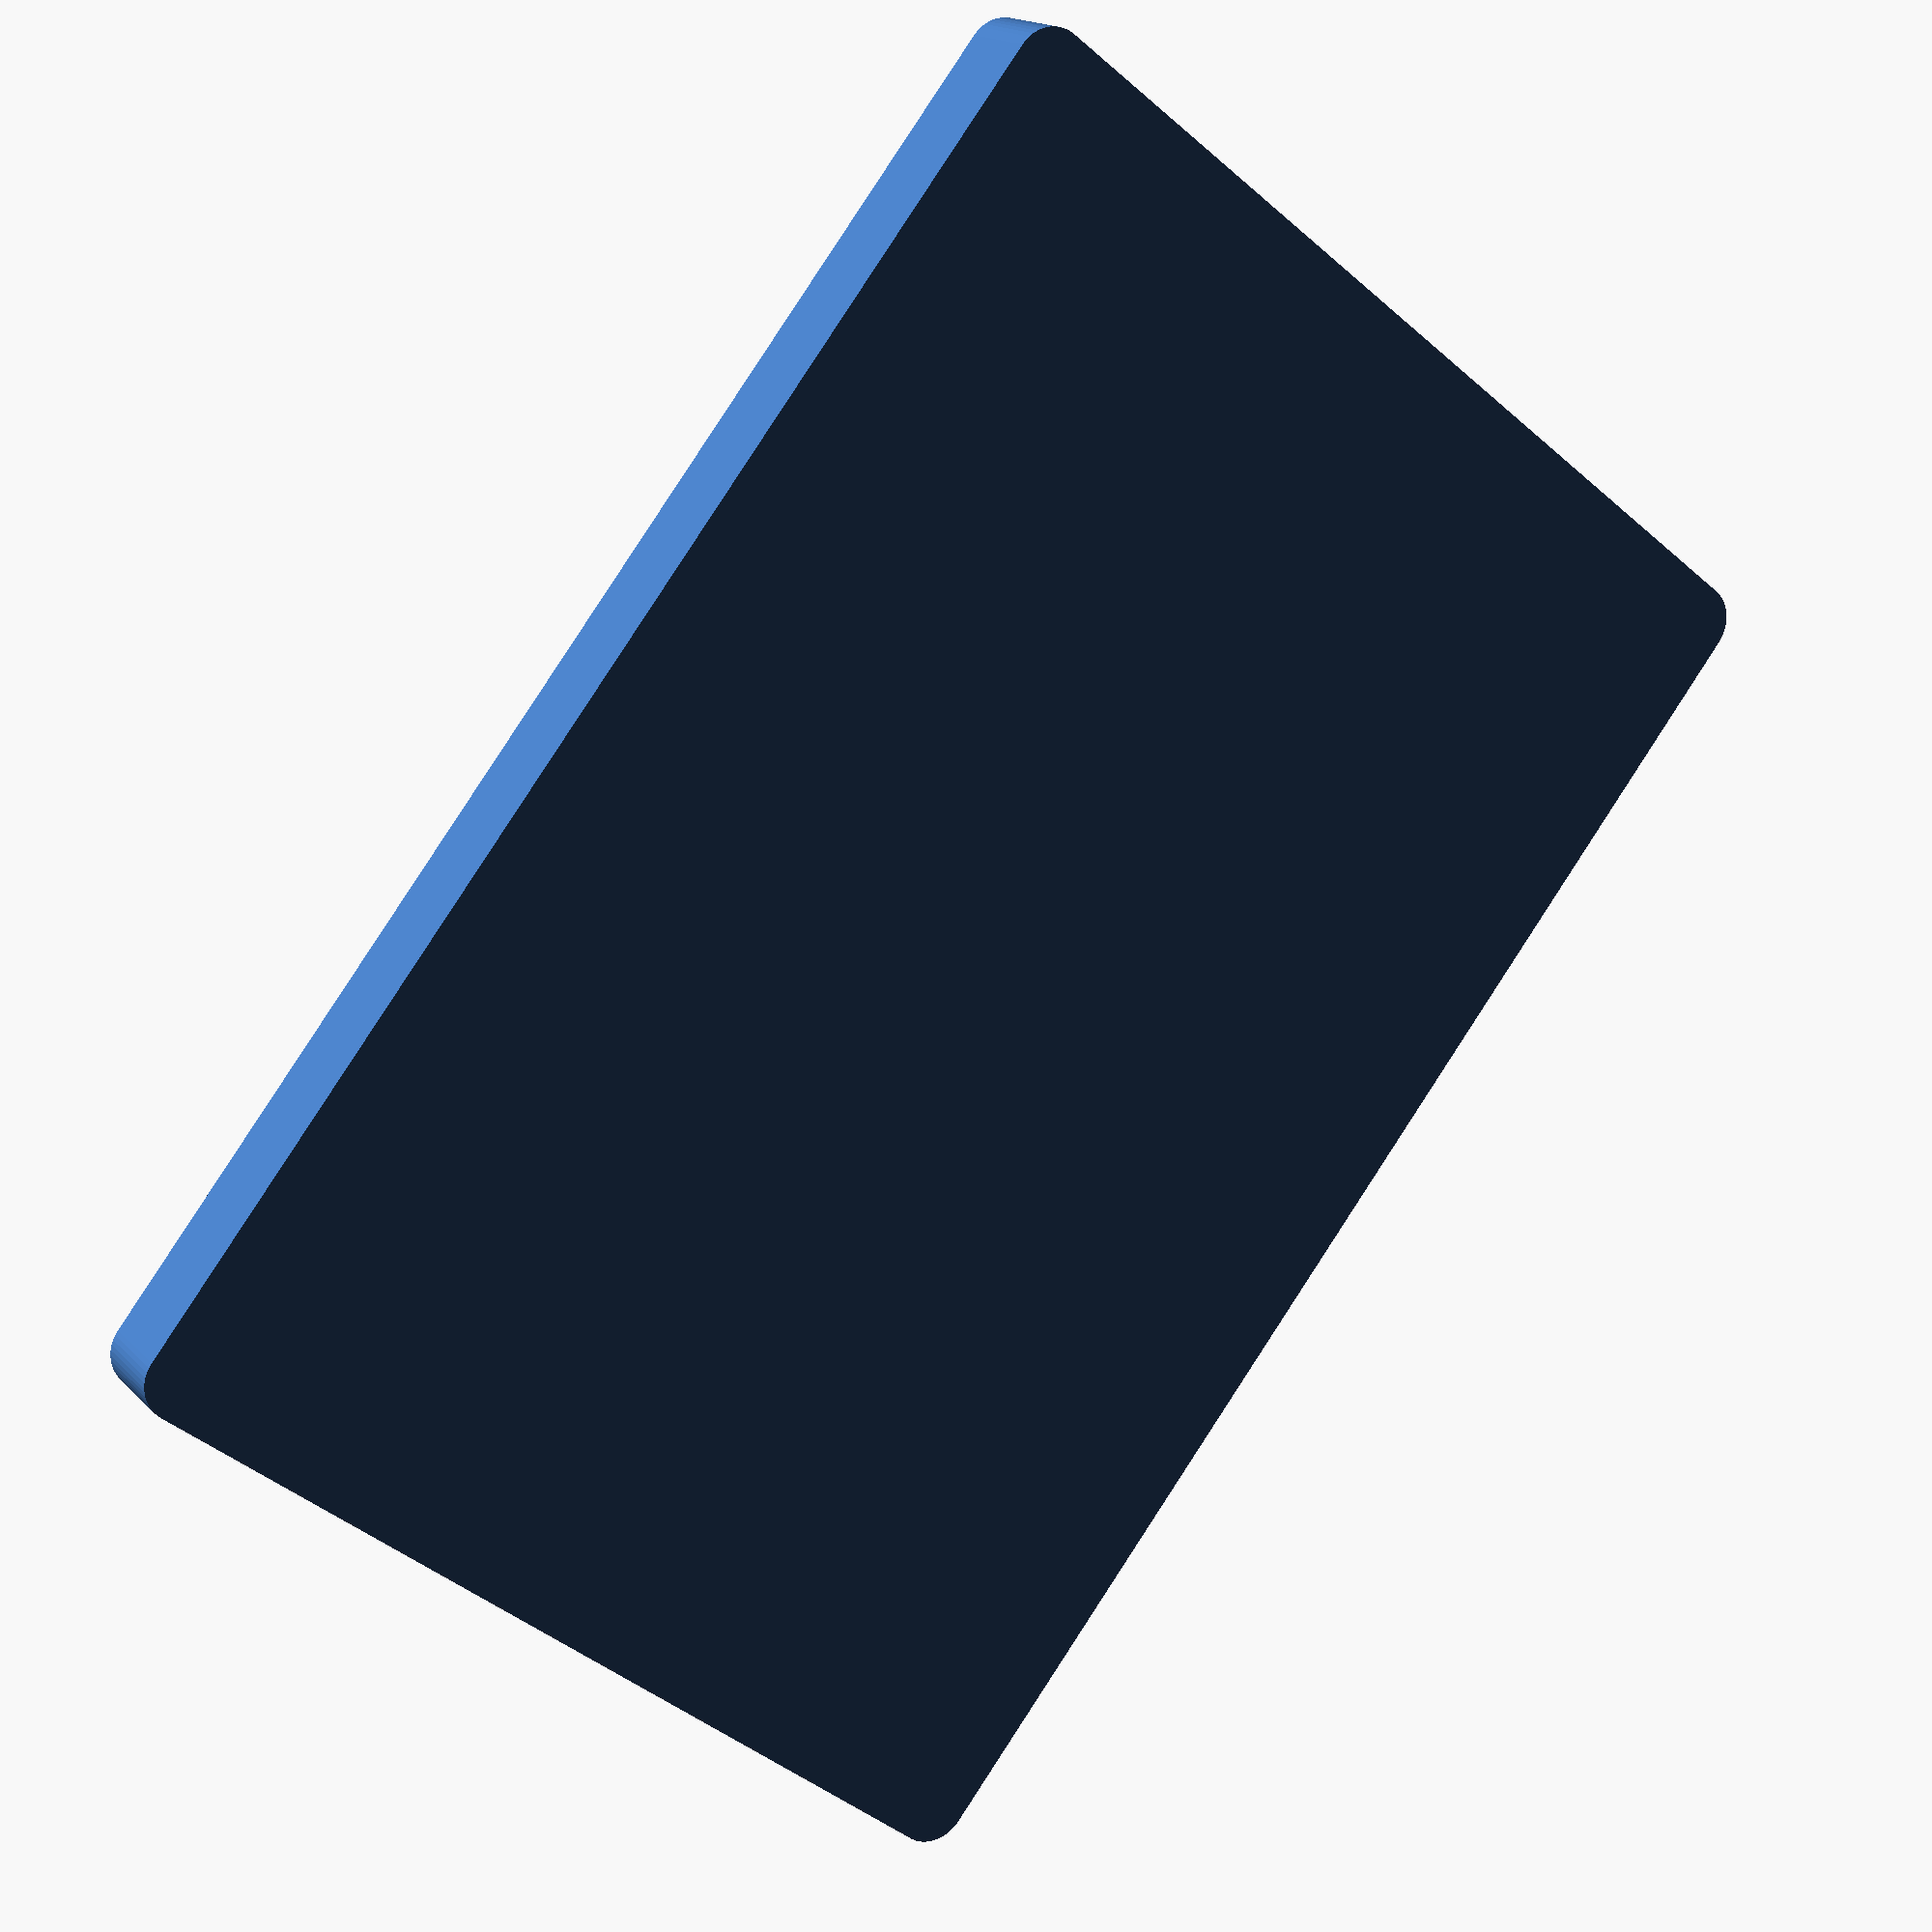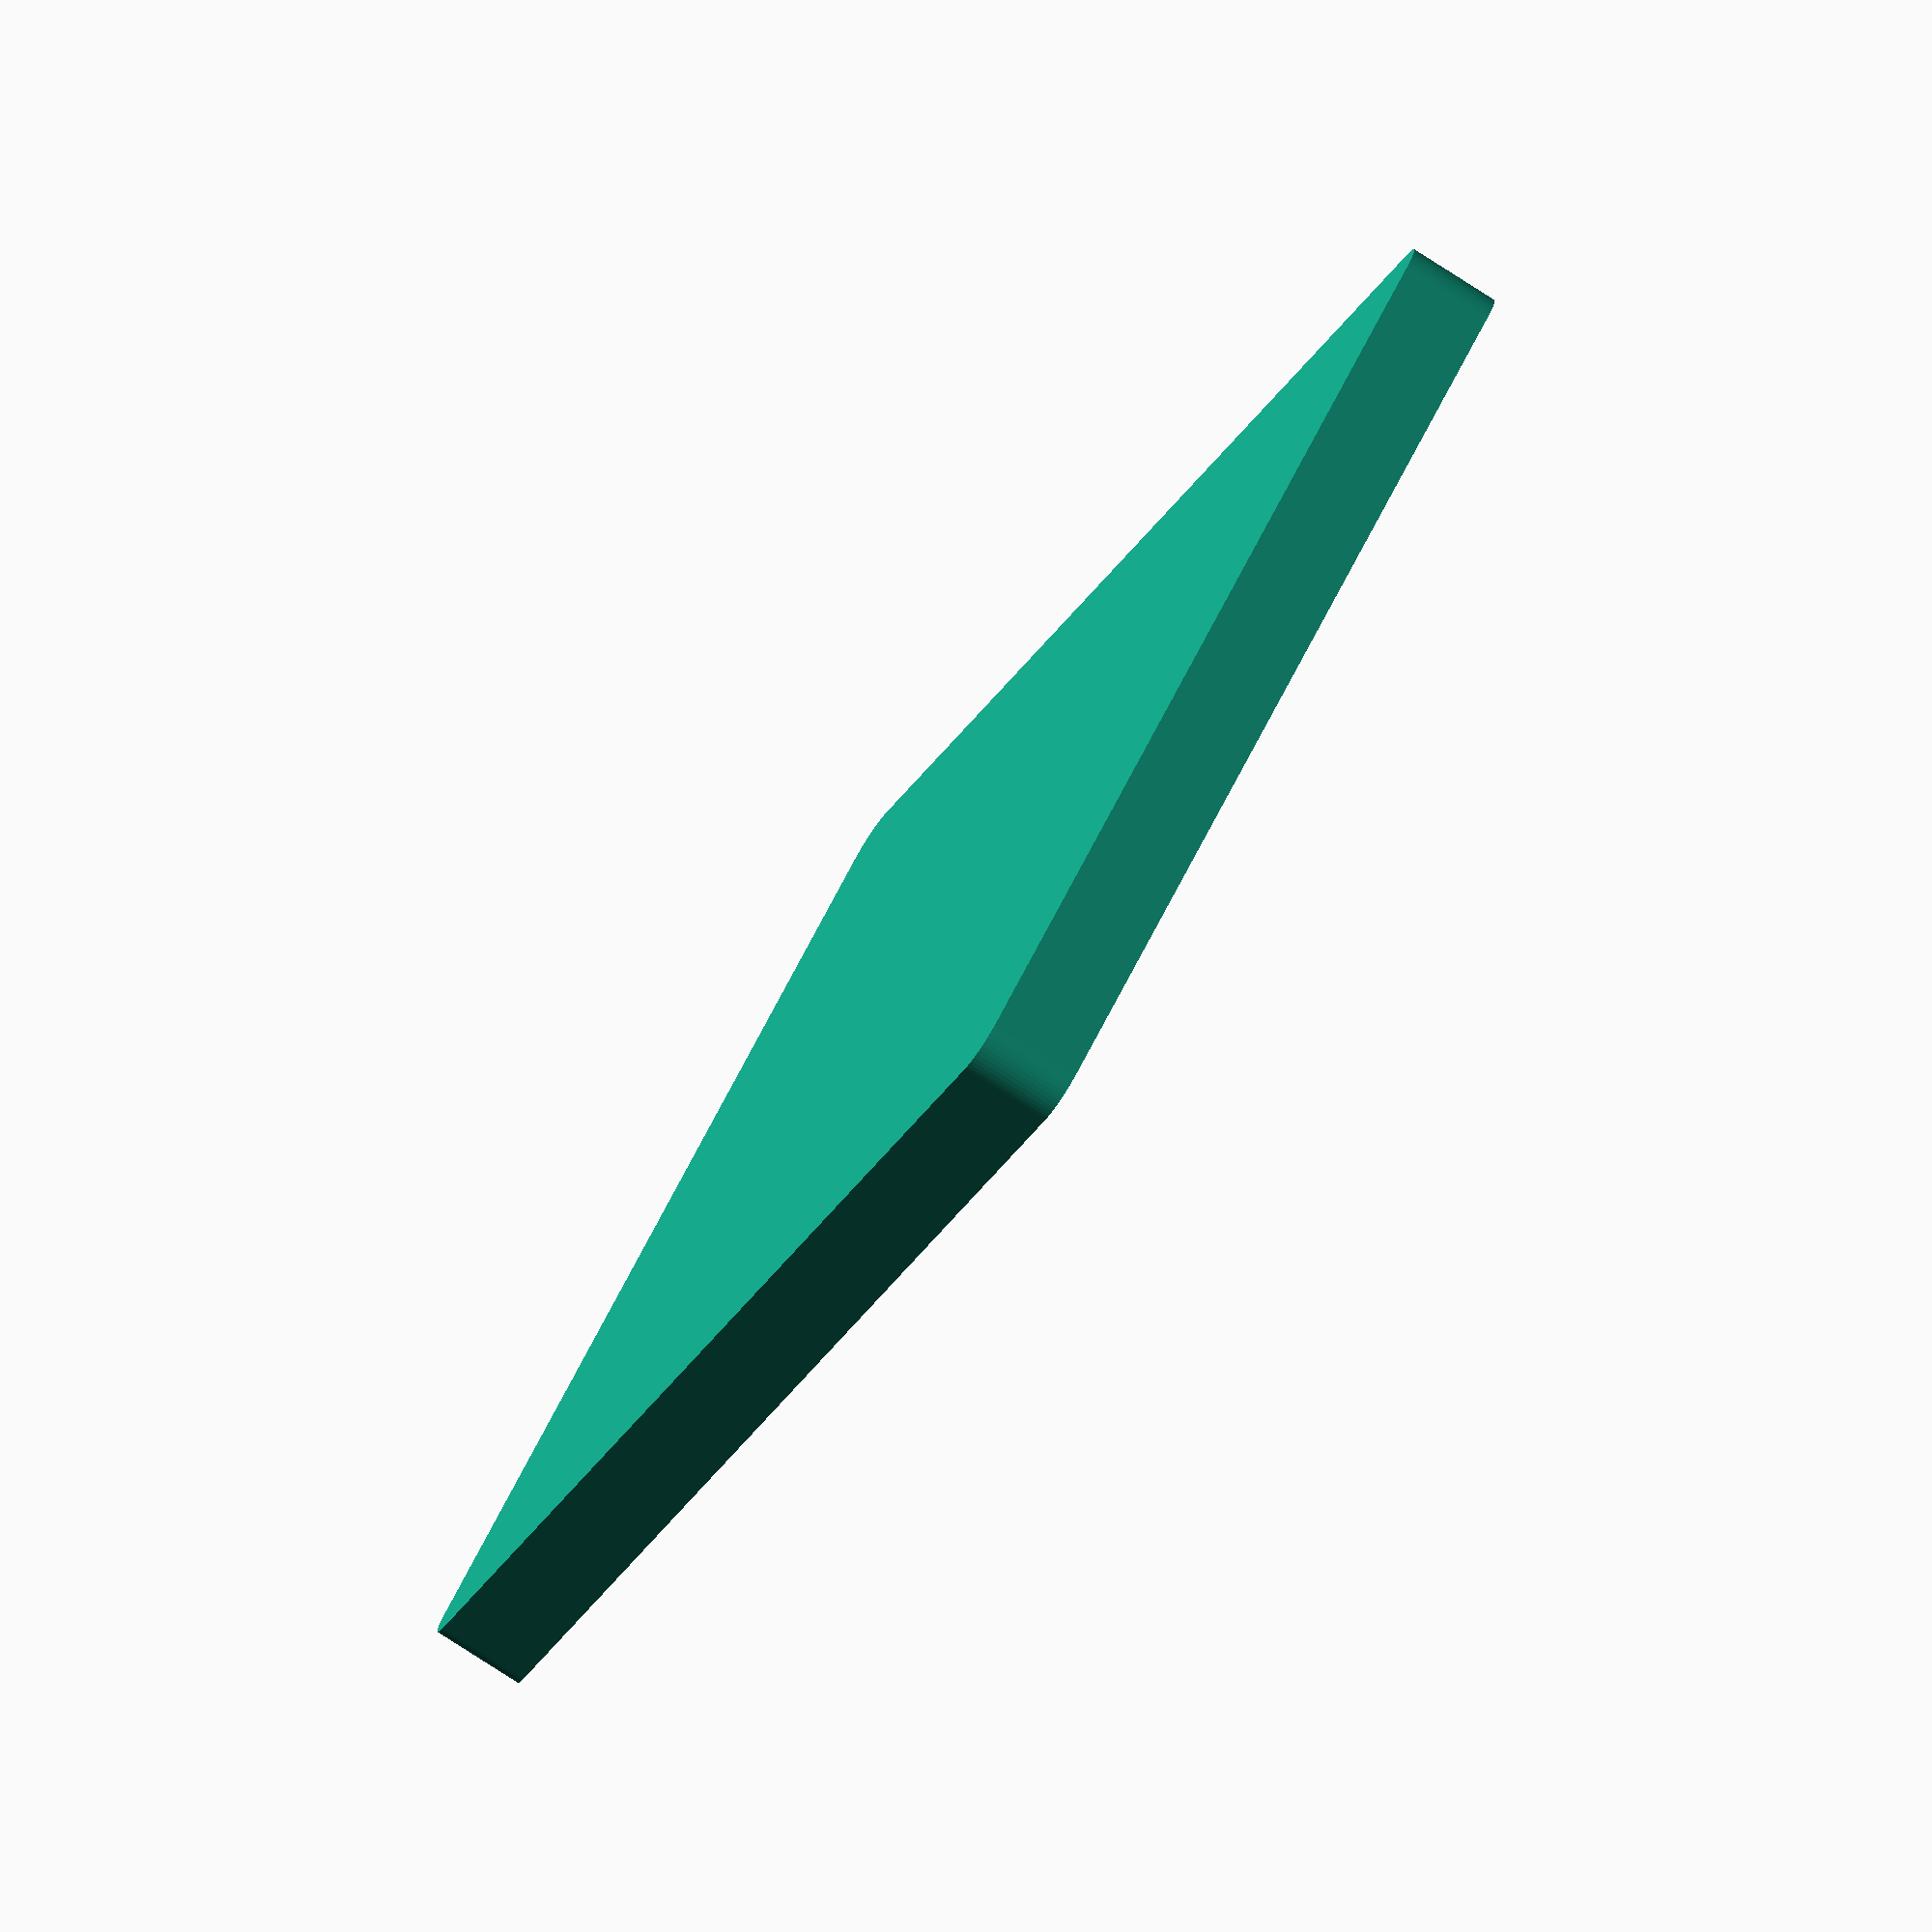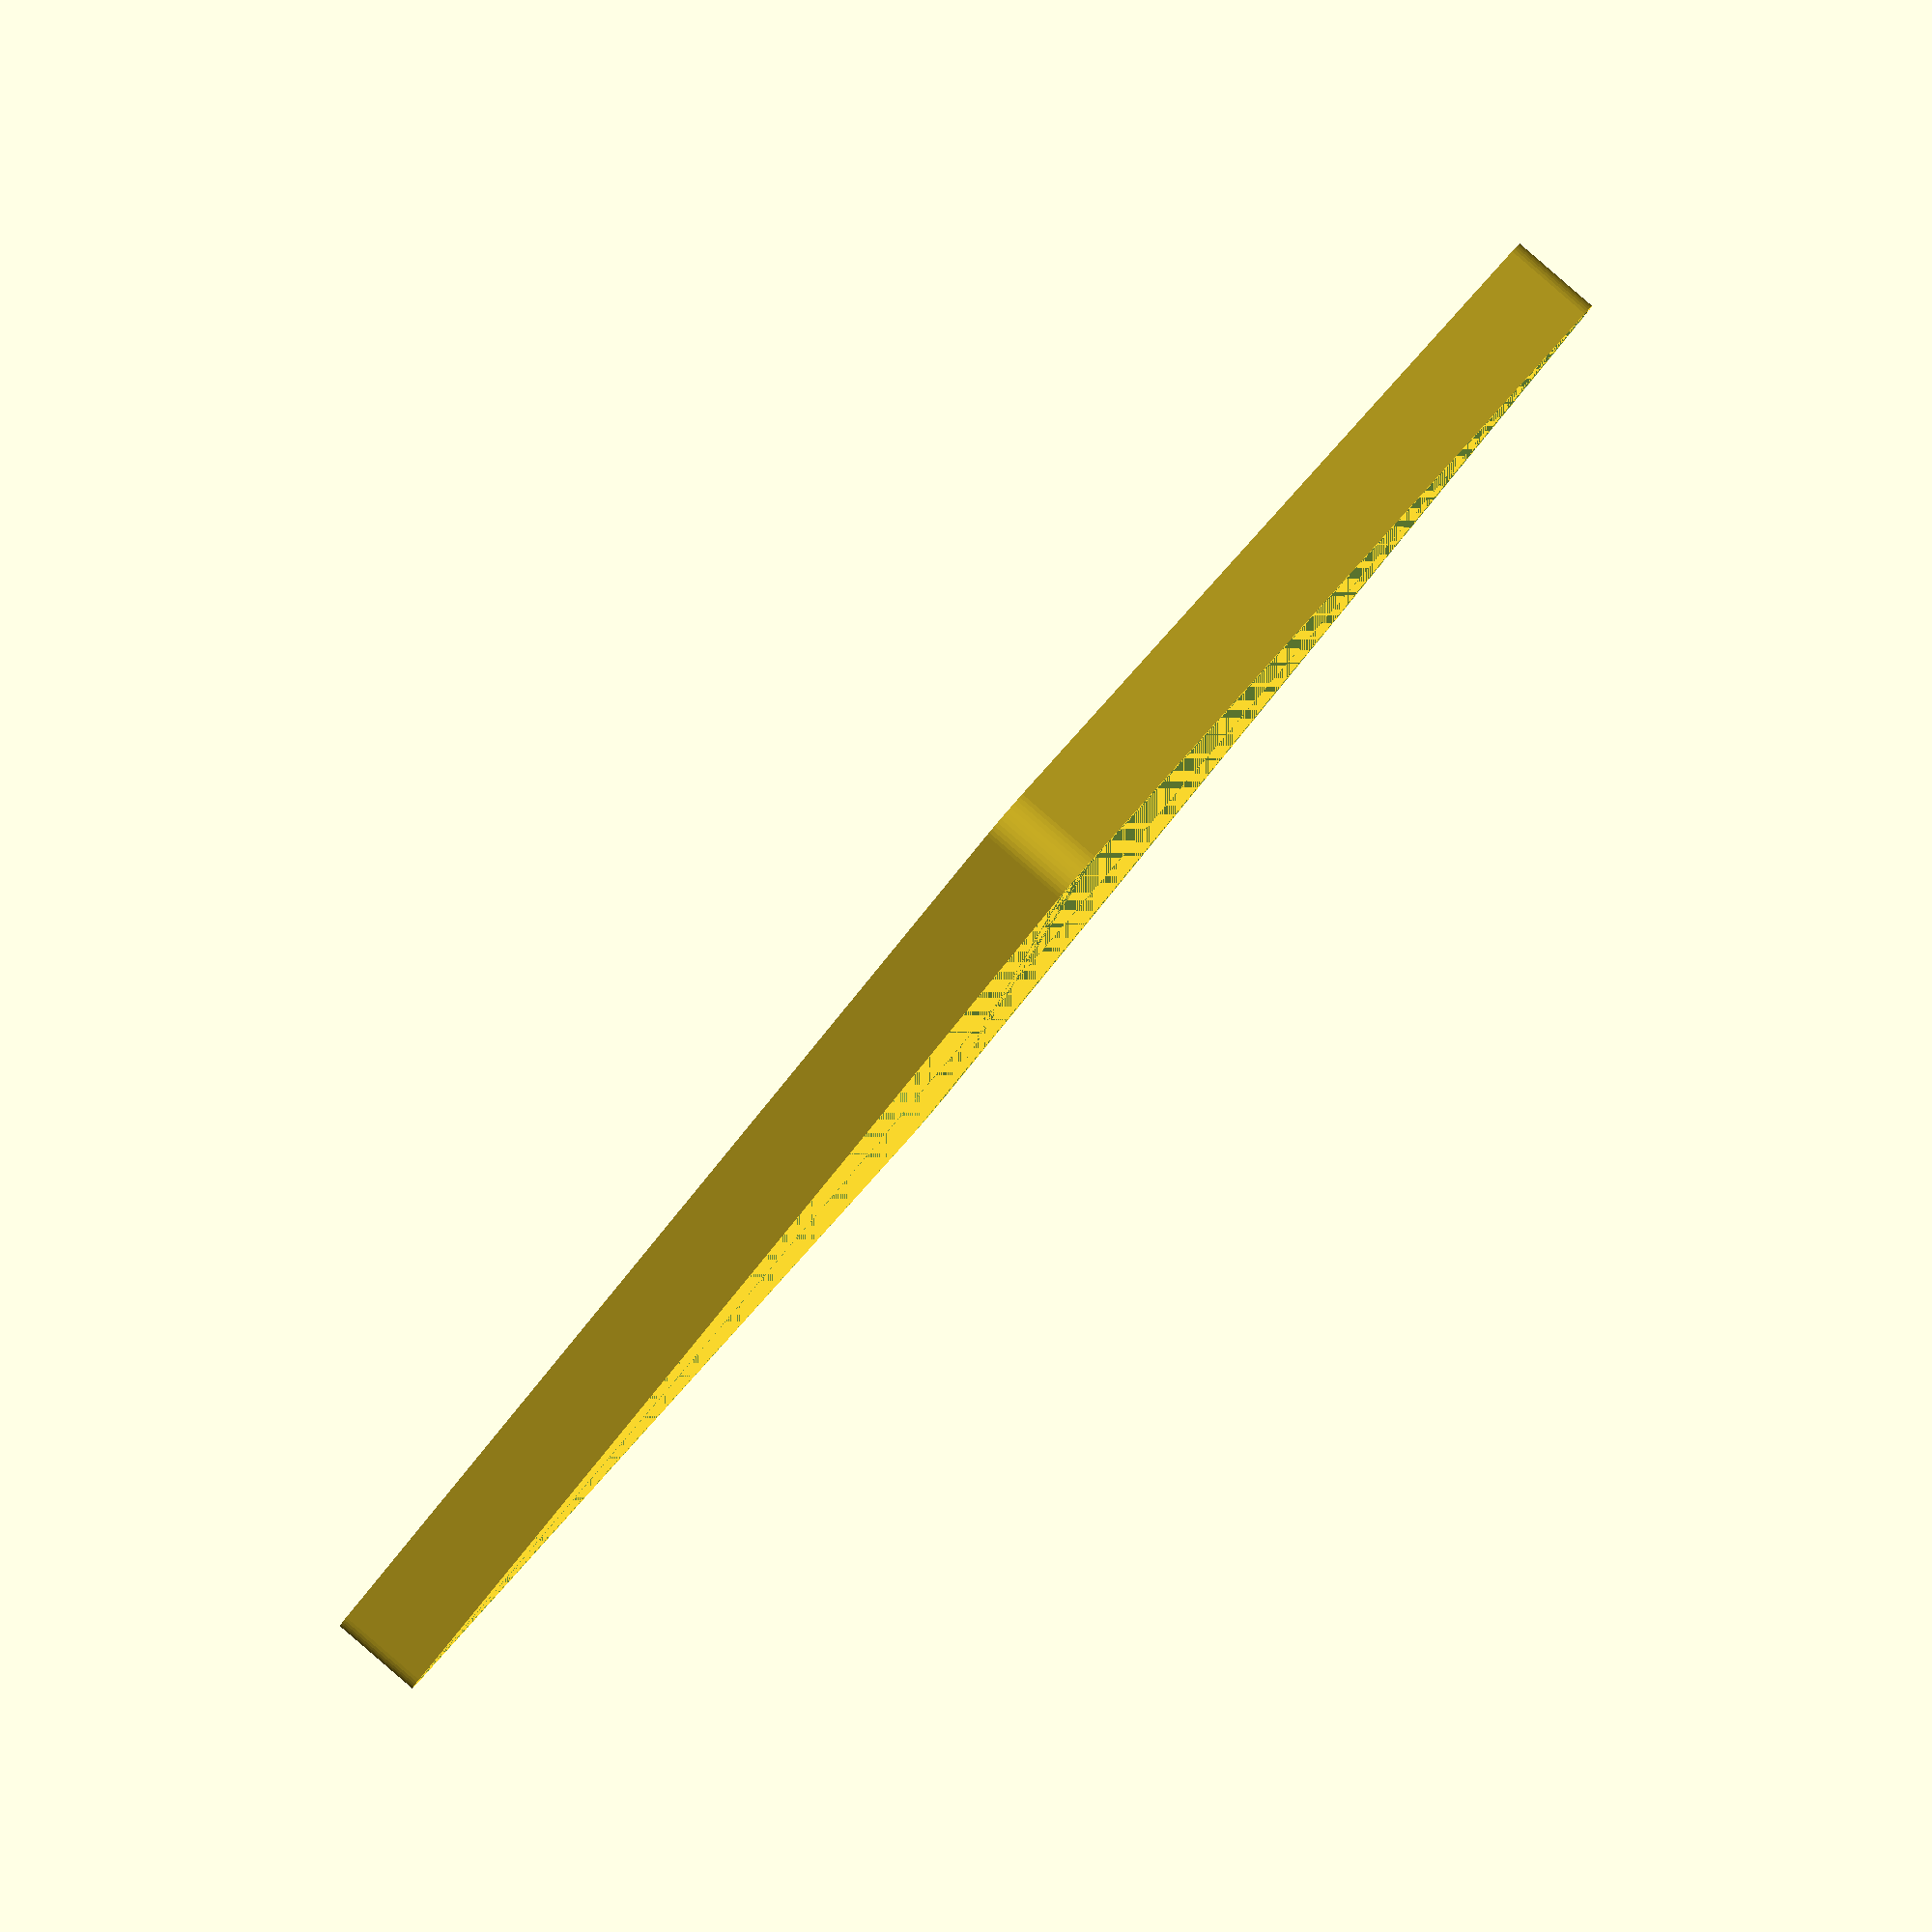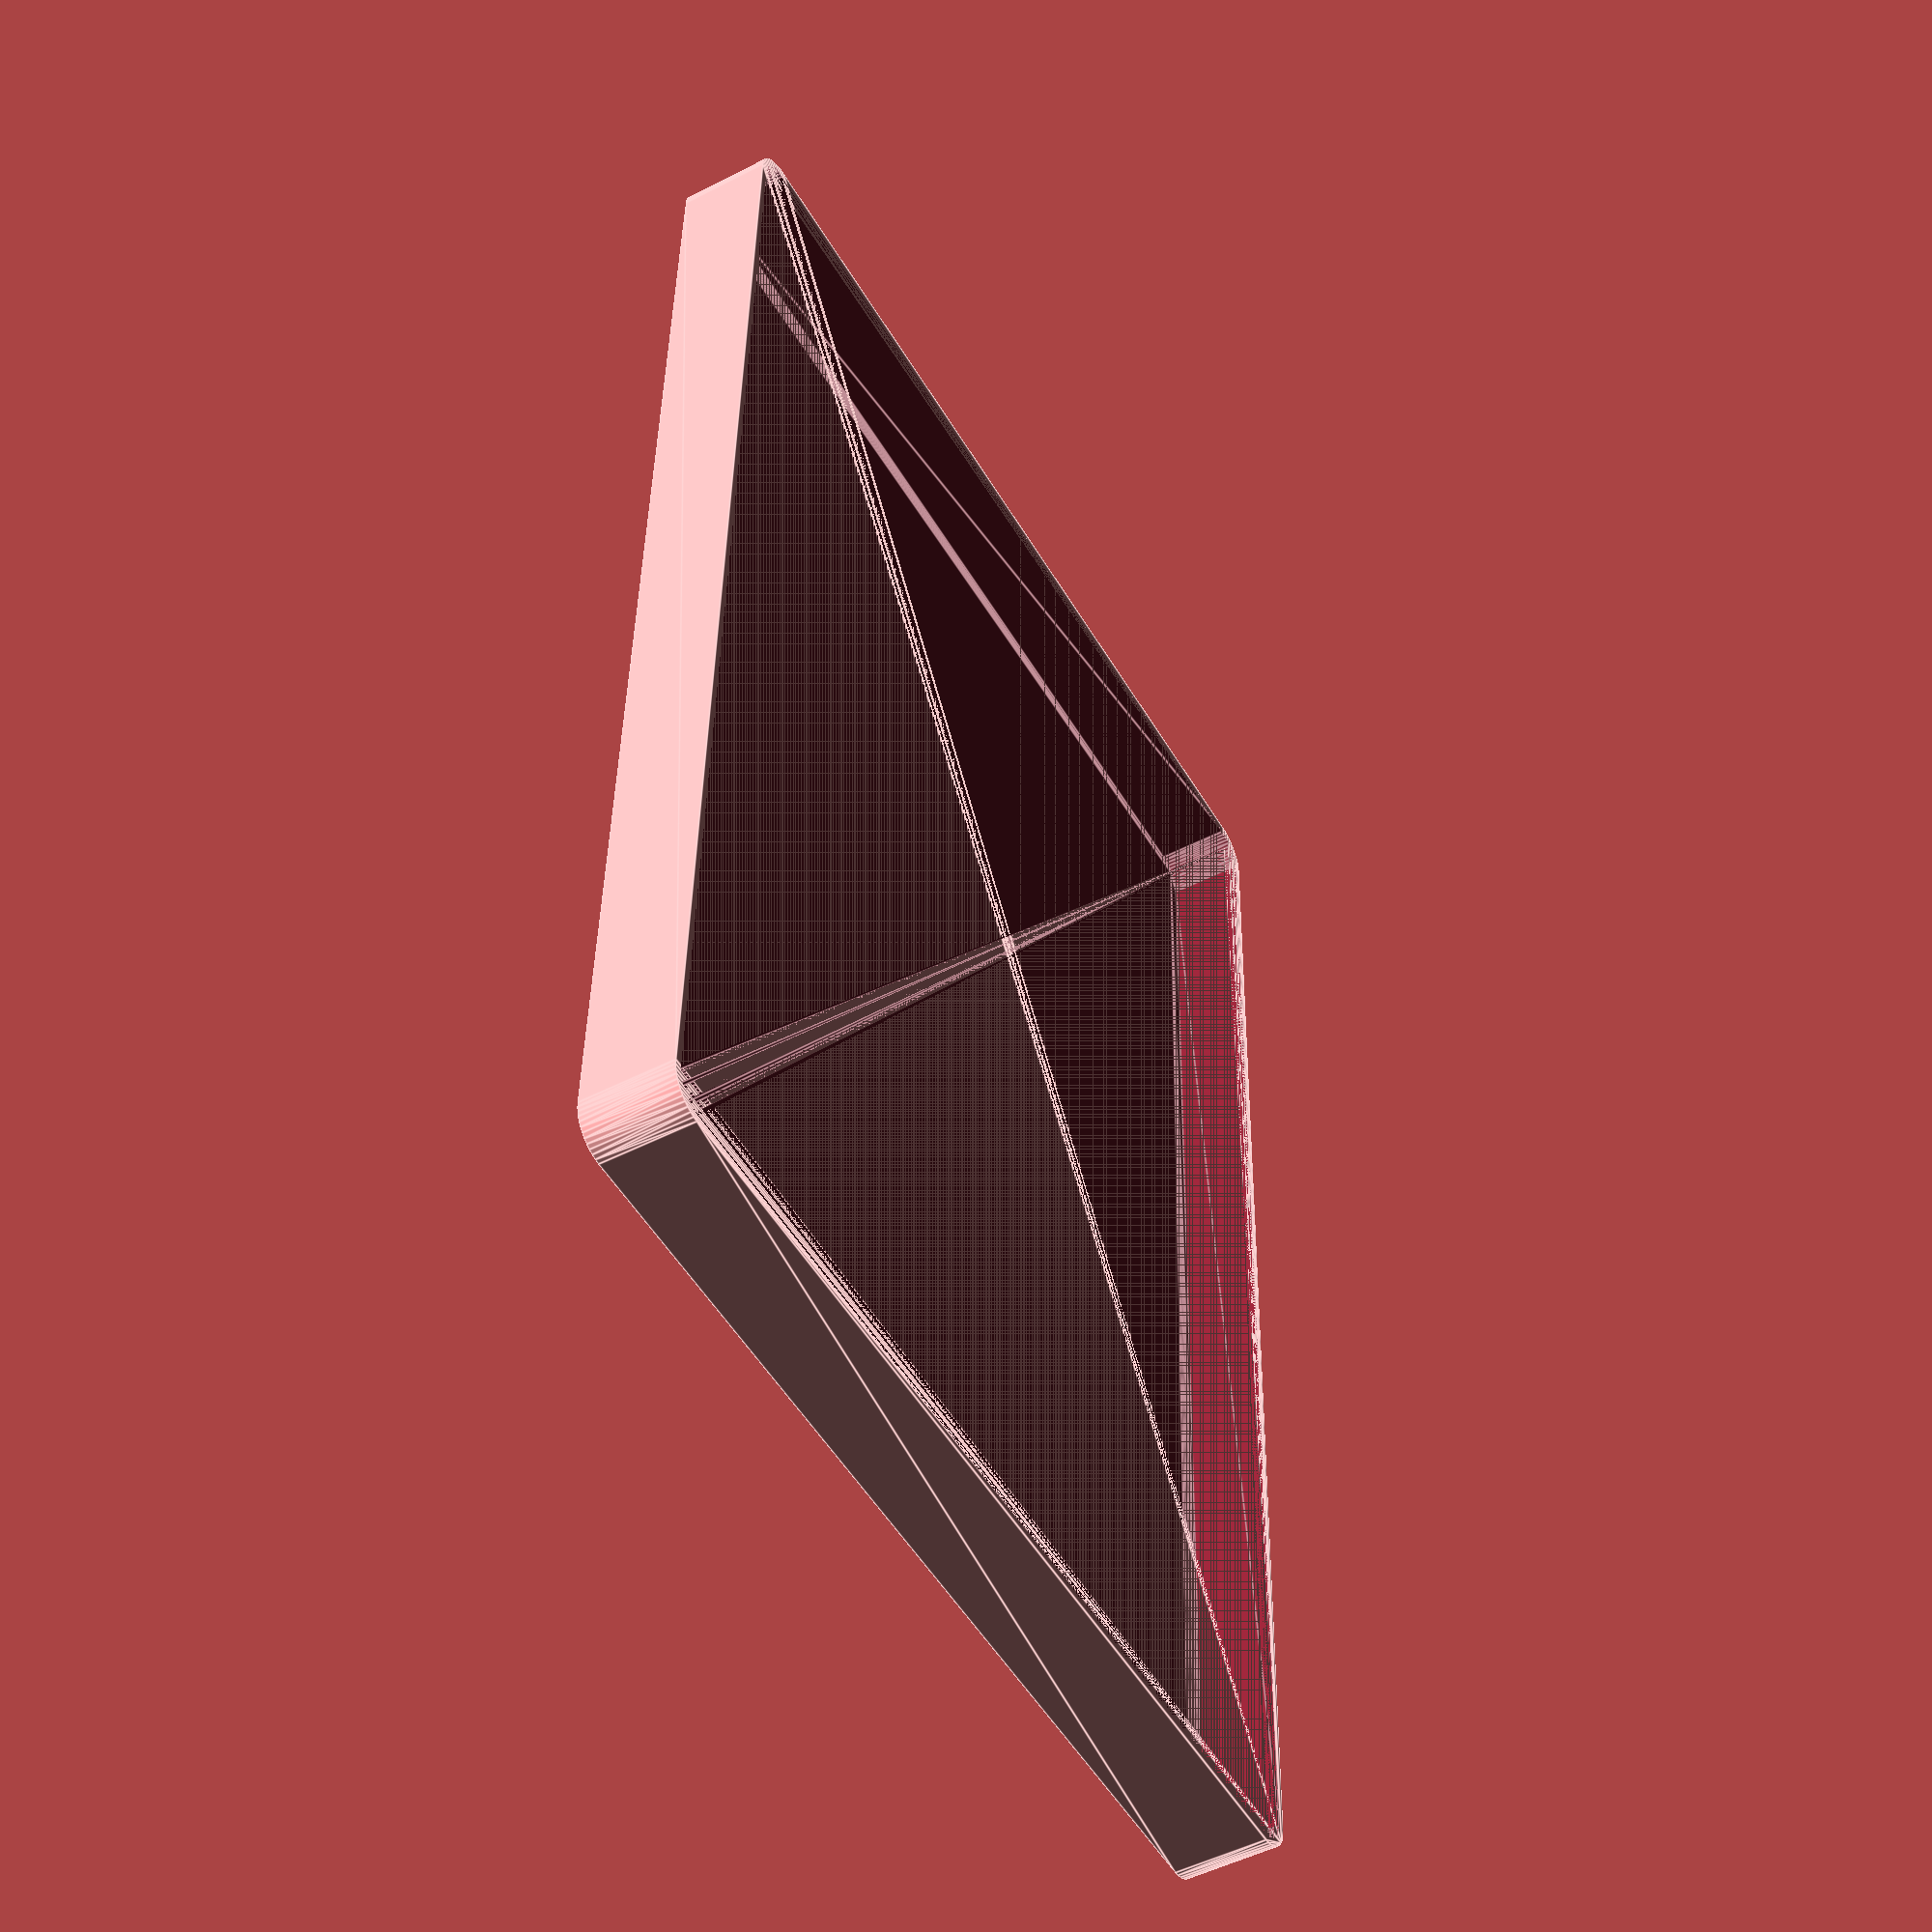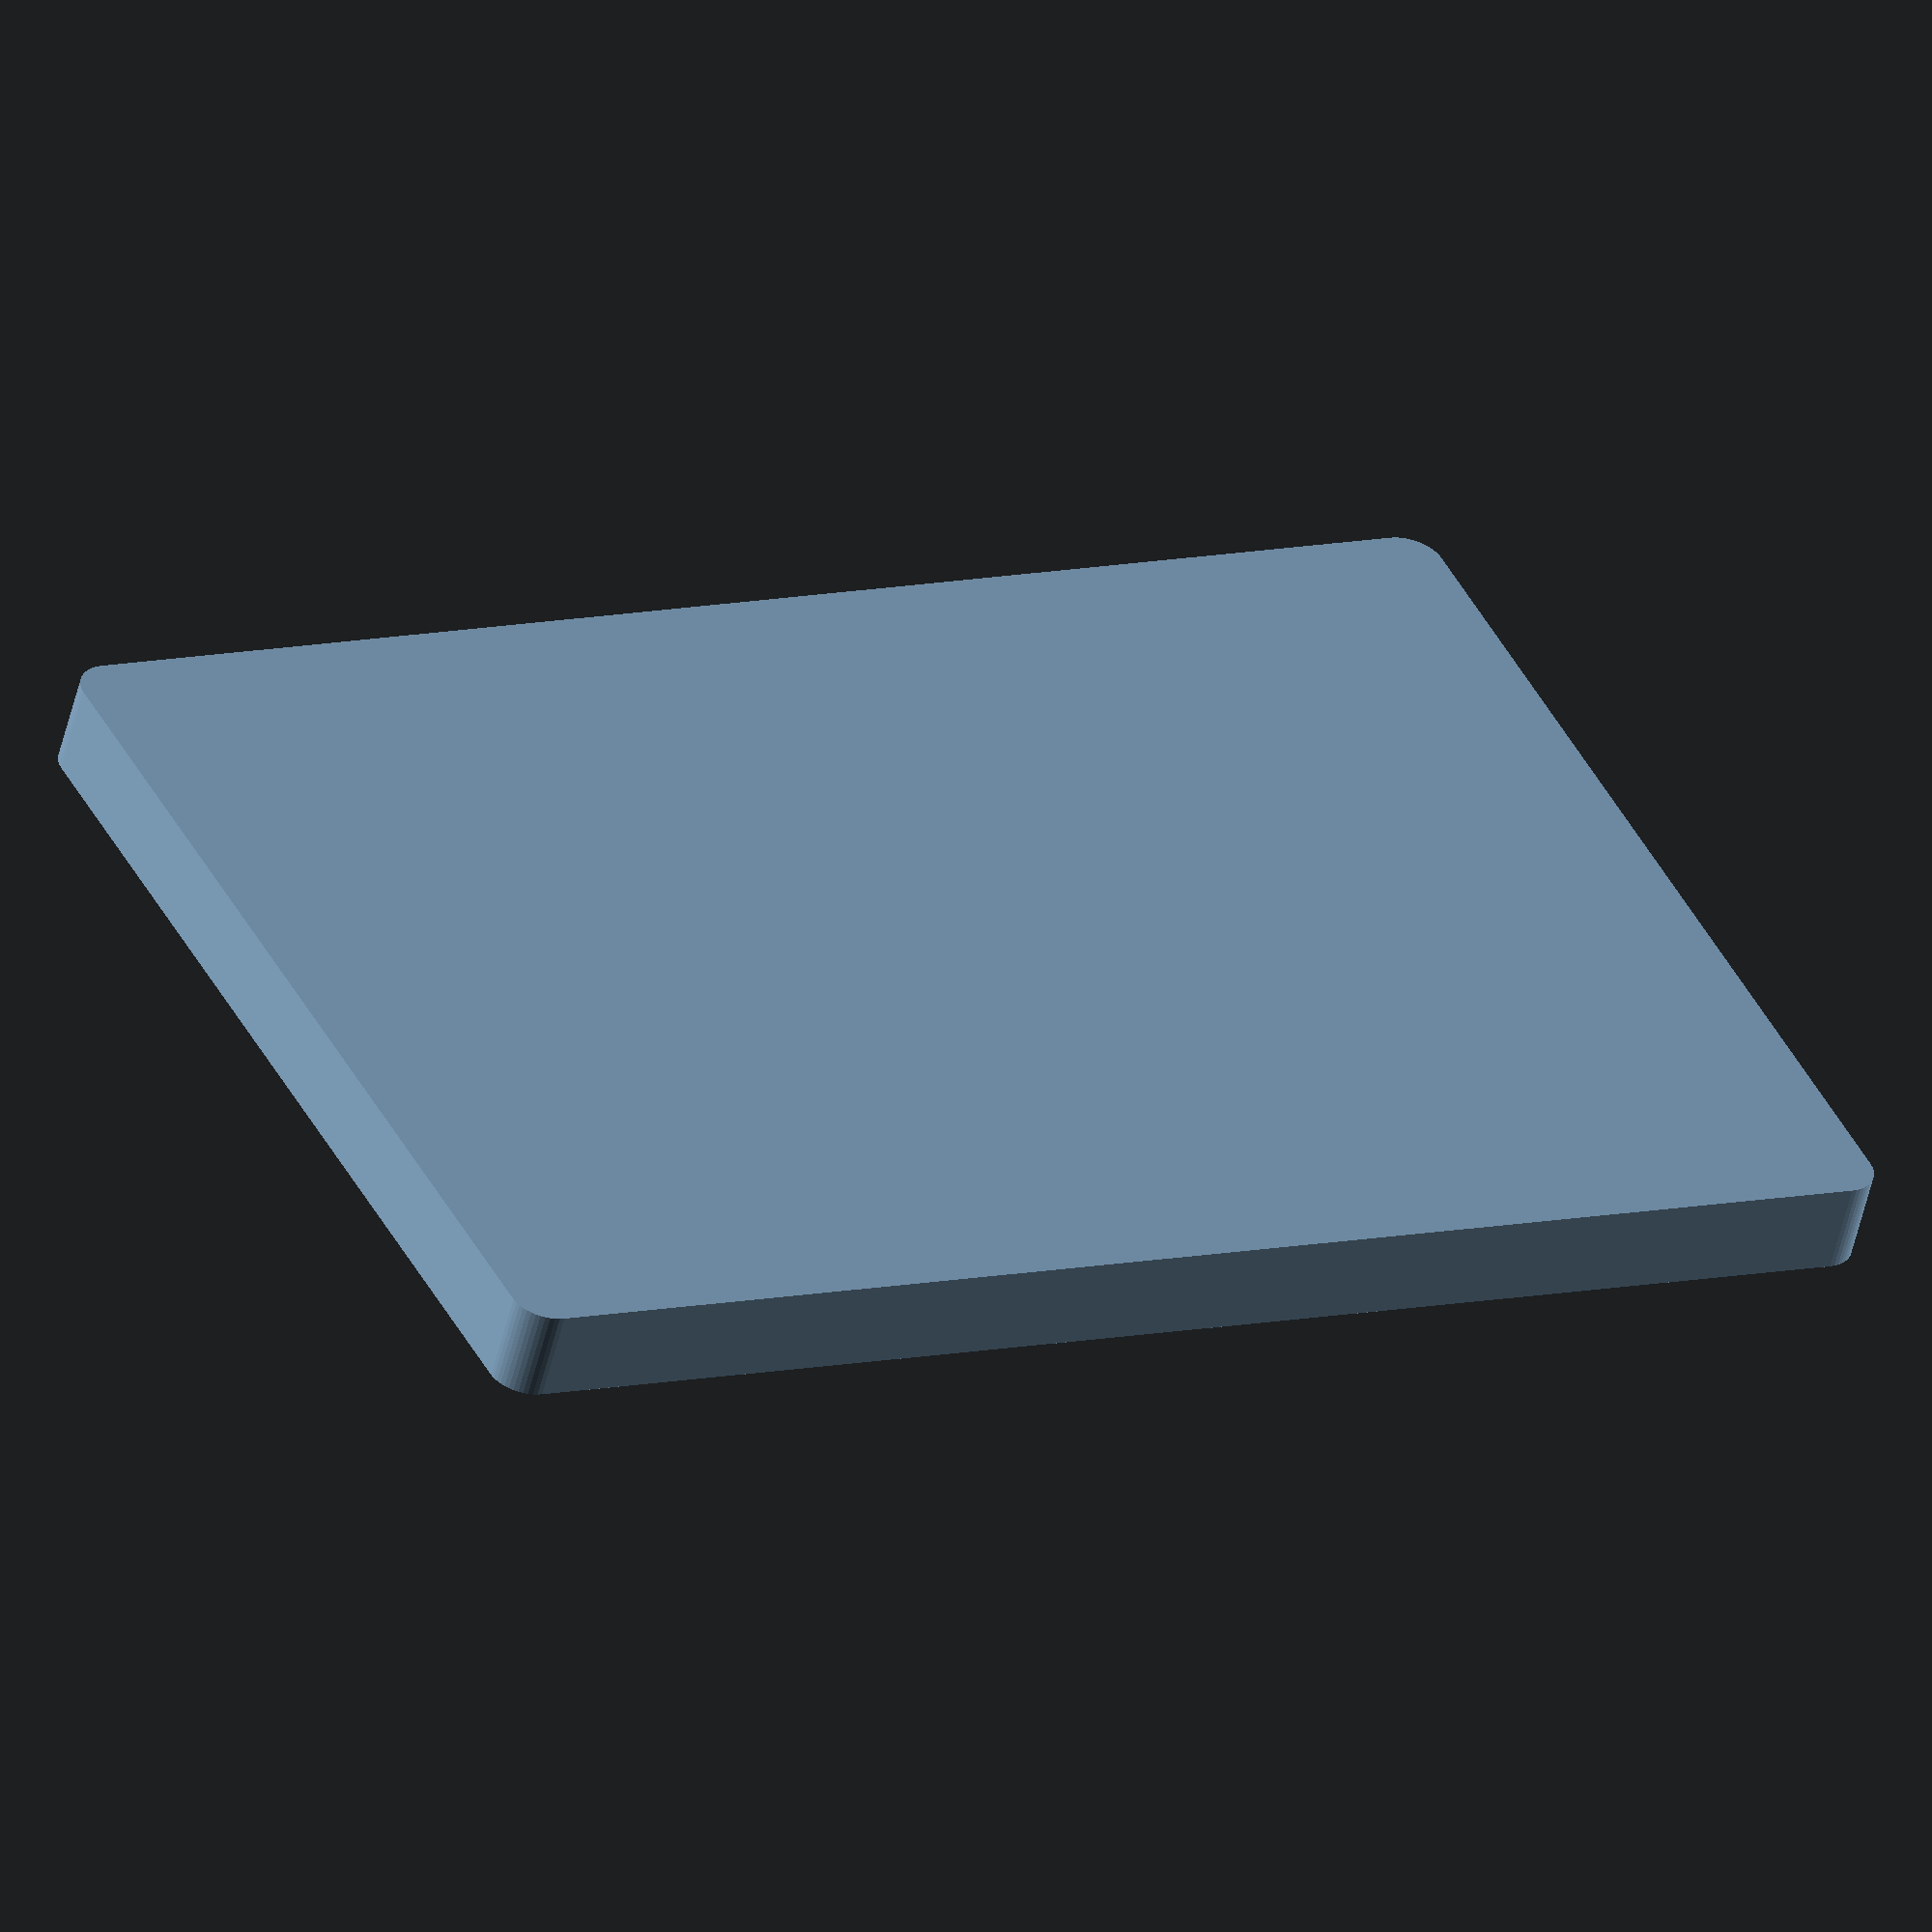
<openscad>
$fn = 50;


difference() {
	union() {
		hull() {
			translate(v = [-62.5000000000, 92.5000000000, 0]) {
				cylinder(h = 12, r = 5);
			}
			translate(v = [62.5000000000, 92.5000000000, 0]) {
				cylinder(h = 12, r = 5);
			}
			translate(v = [-62.5000000000, -92.5000000000, 0]) {
				cylinder(h = 12, r = 5);
			}
			translate(v = [62.5000000000, -92.5000000000, 0]) {
				cylinder(h = 12, r = 5);
			}
		}
	}
	union() {
		translate(v = [0, 0, 2]) {
			hull() {
				translate(v = [-62.5000000000, 92.5000000000, 0]) {
					cylinder(h = 10, r = 4);
				}
				translate(v = [62.5000000000, 92.5000000000, 0]) {
					cylinder(h = 10, r = 4);
				}
				translate(v = [-62.5000000000, -92.5000000000, 0]) {
					cylinder(h = 10, r = 4);
				}
				translate(v = [62.5000000000, -92.5000000000, 0]) {
					cylinder(h = 10, r = 4);
				}
			}
		}
	}
}
</openscad>
<views>
elev=163.3 azim=141.7 roll=28.3 proj=p view=solid
elev=78.1 azim=220.7 roll=237.1 proj=o view=solid
elev=272.1 azim=221.6 roll=310.8 proj=o view=wireframe
elev=49.7 azim=181.8 roll=299.8 proj=p view=edges
elev=54.4 azim=116.2 roll=166.5 proj=o view=solid
</views>
